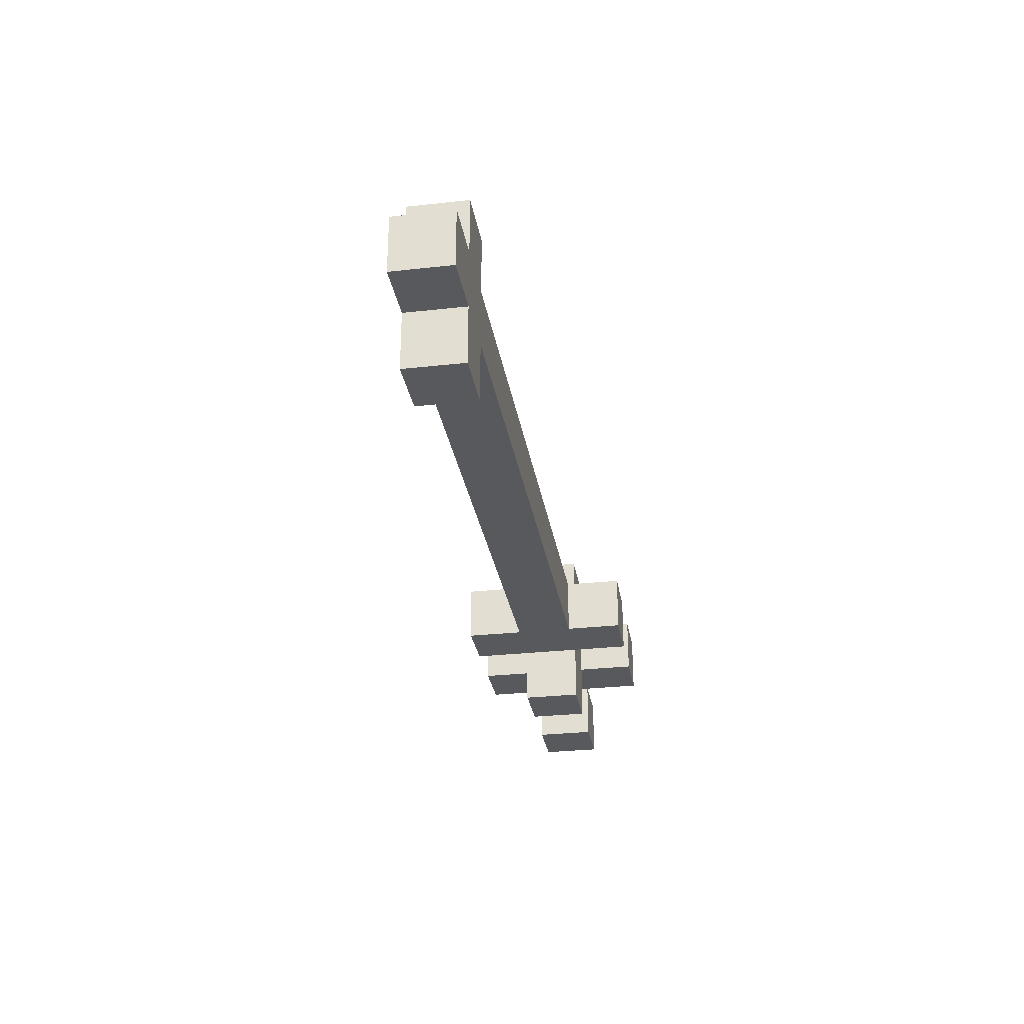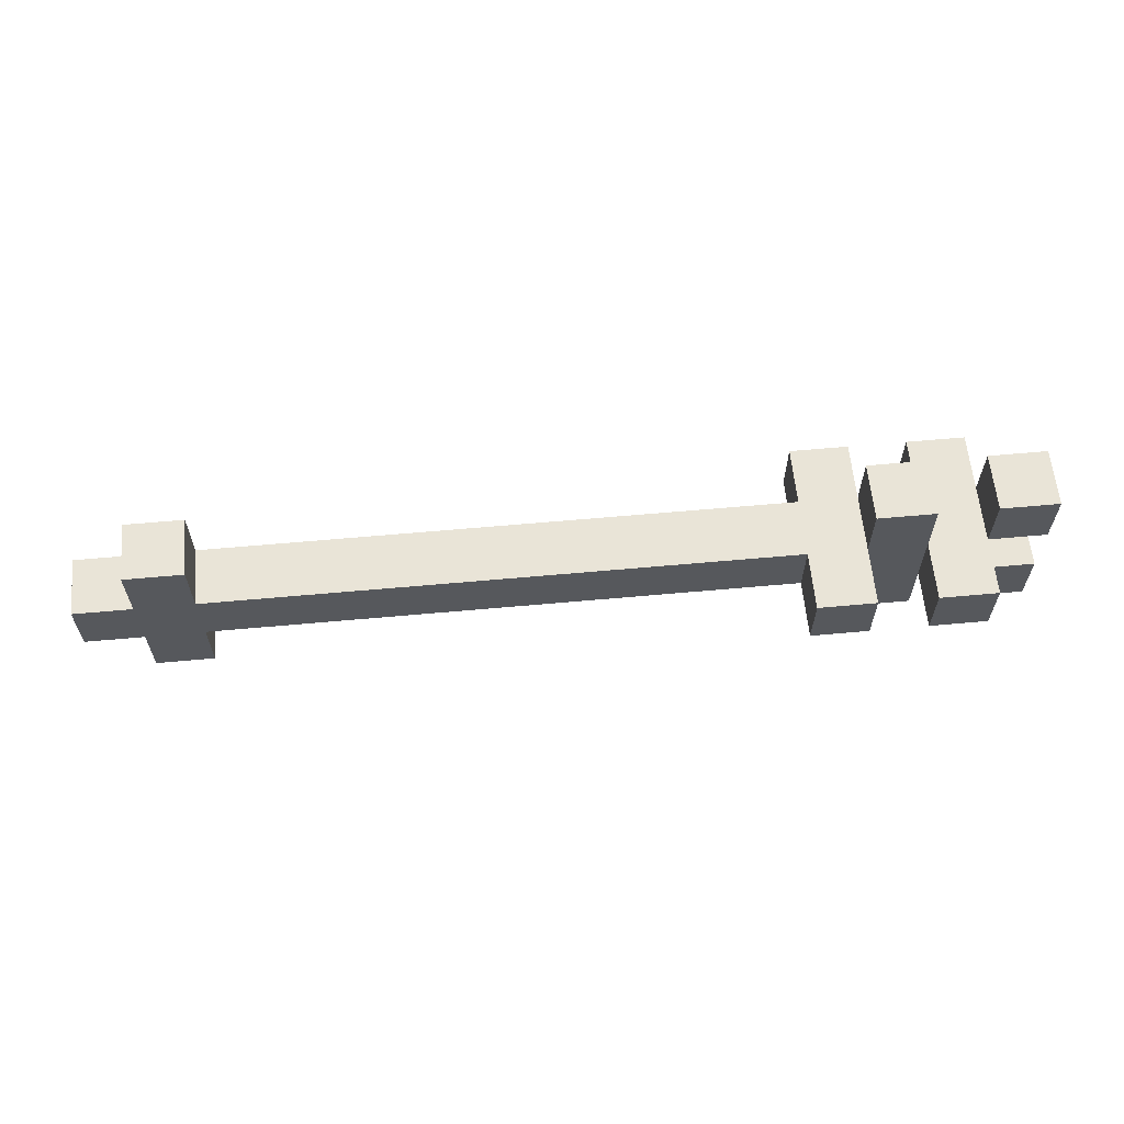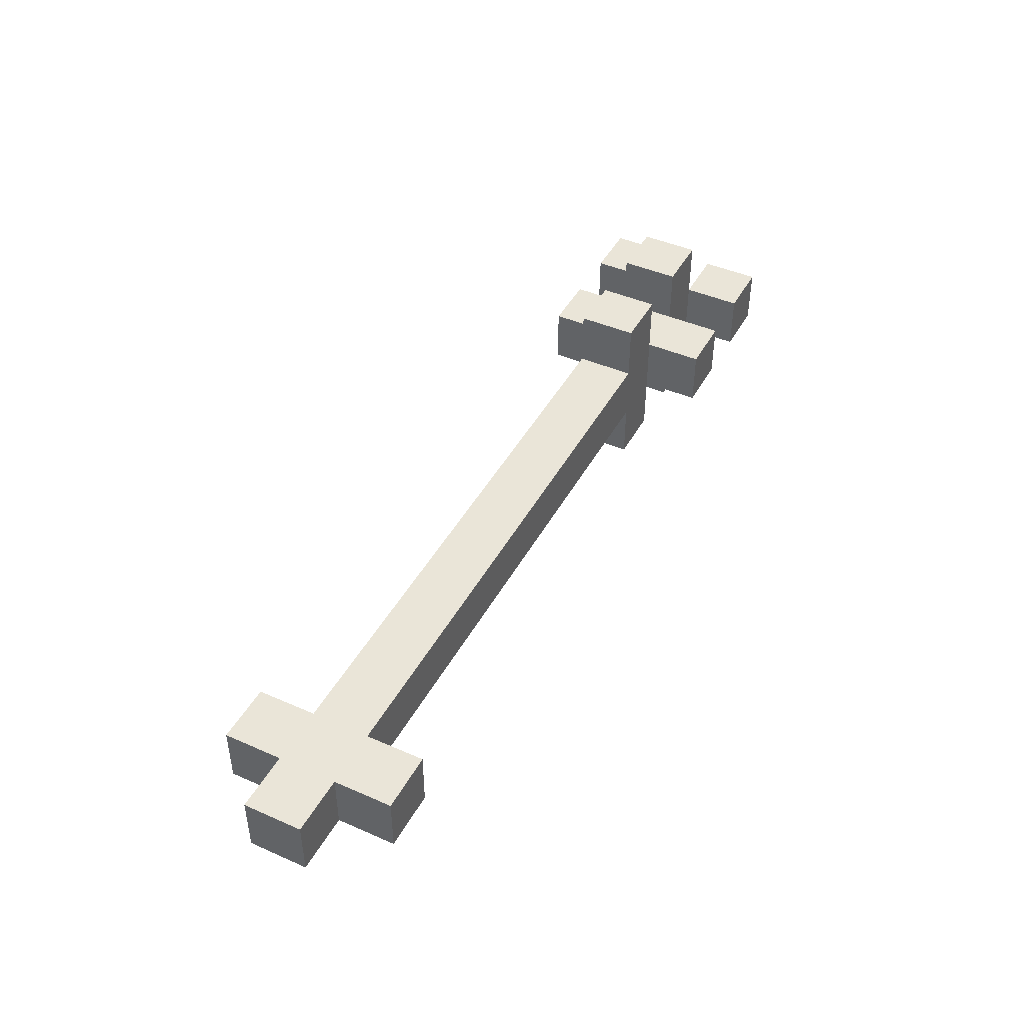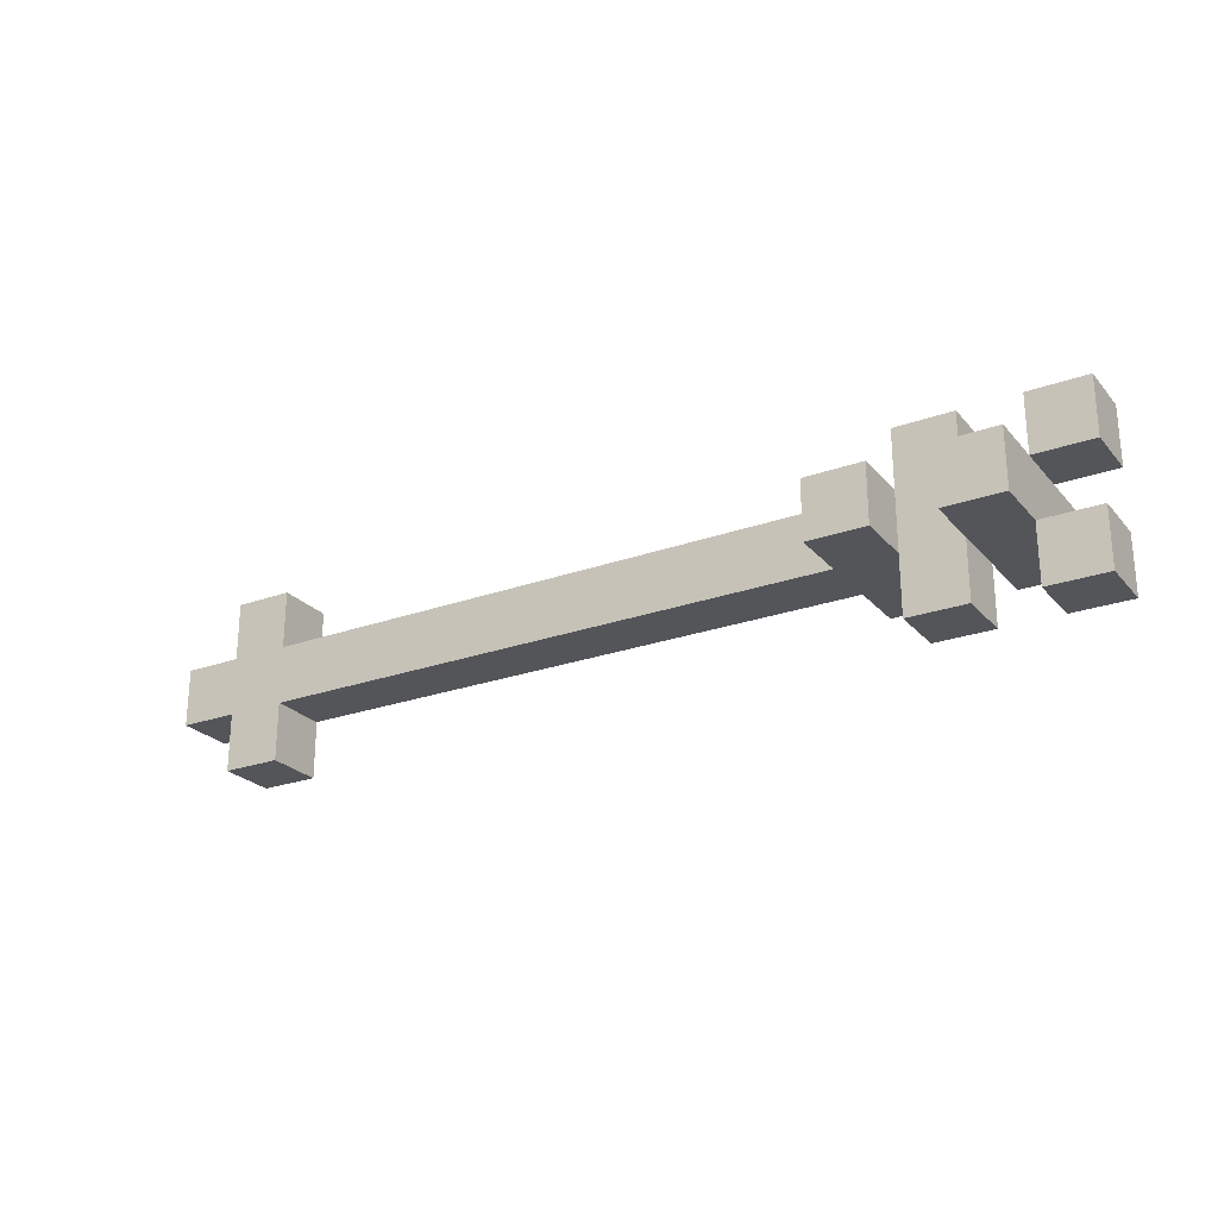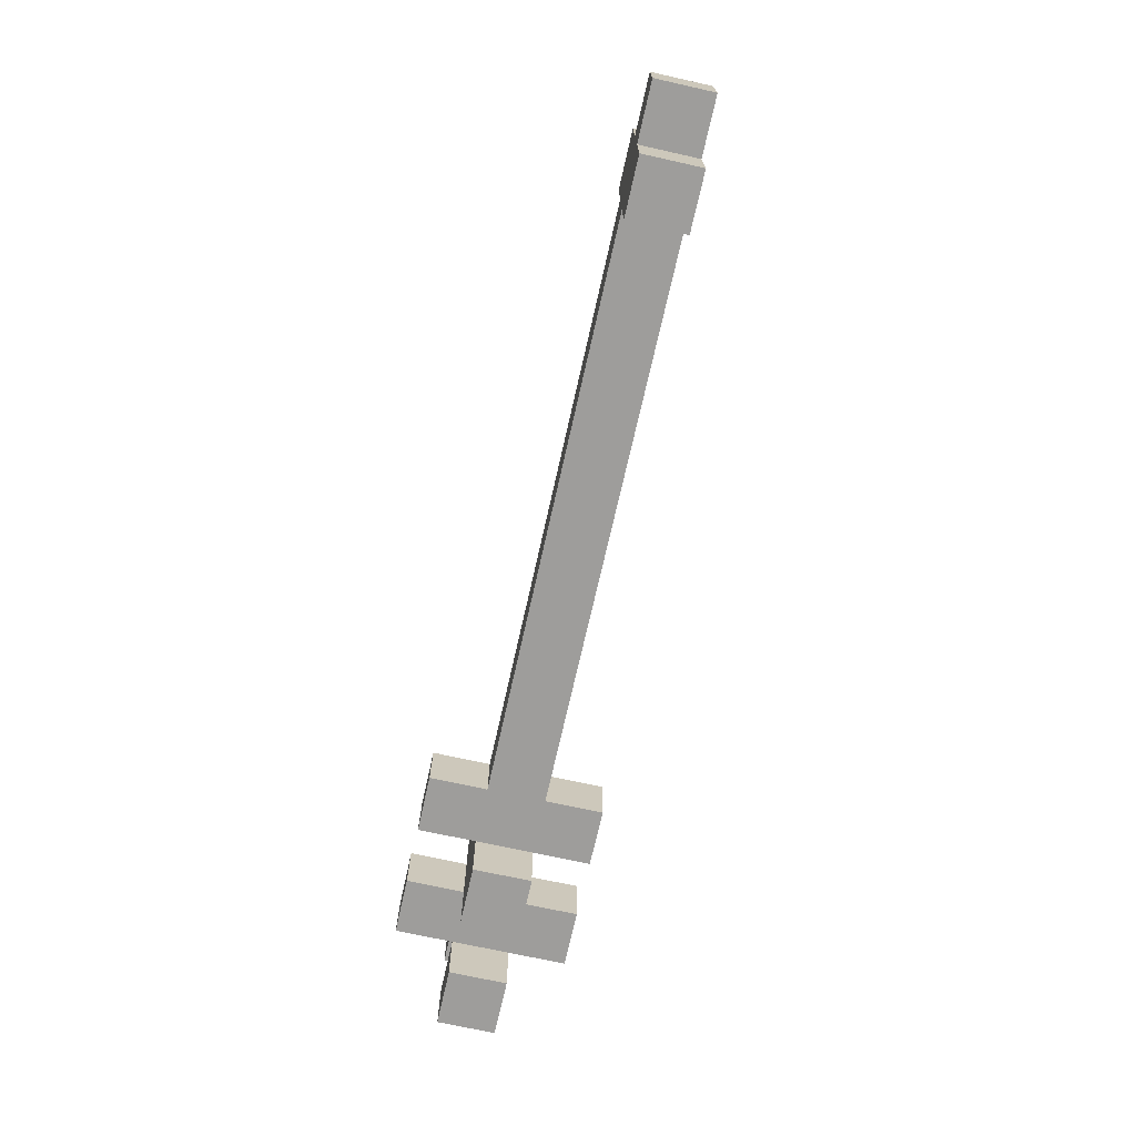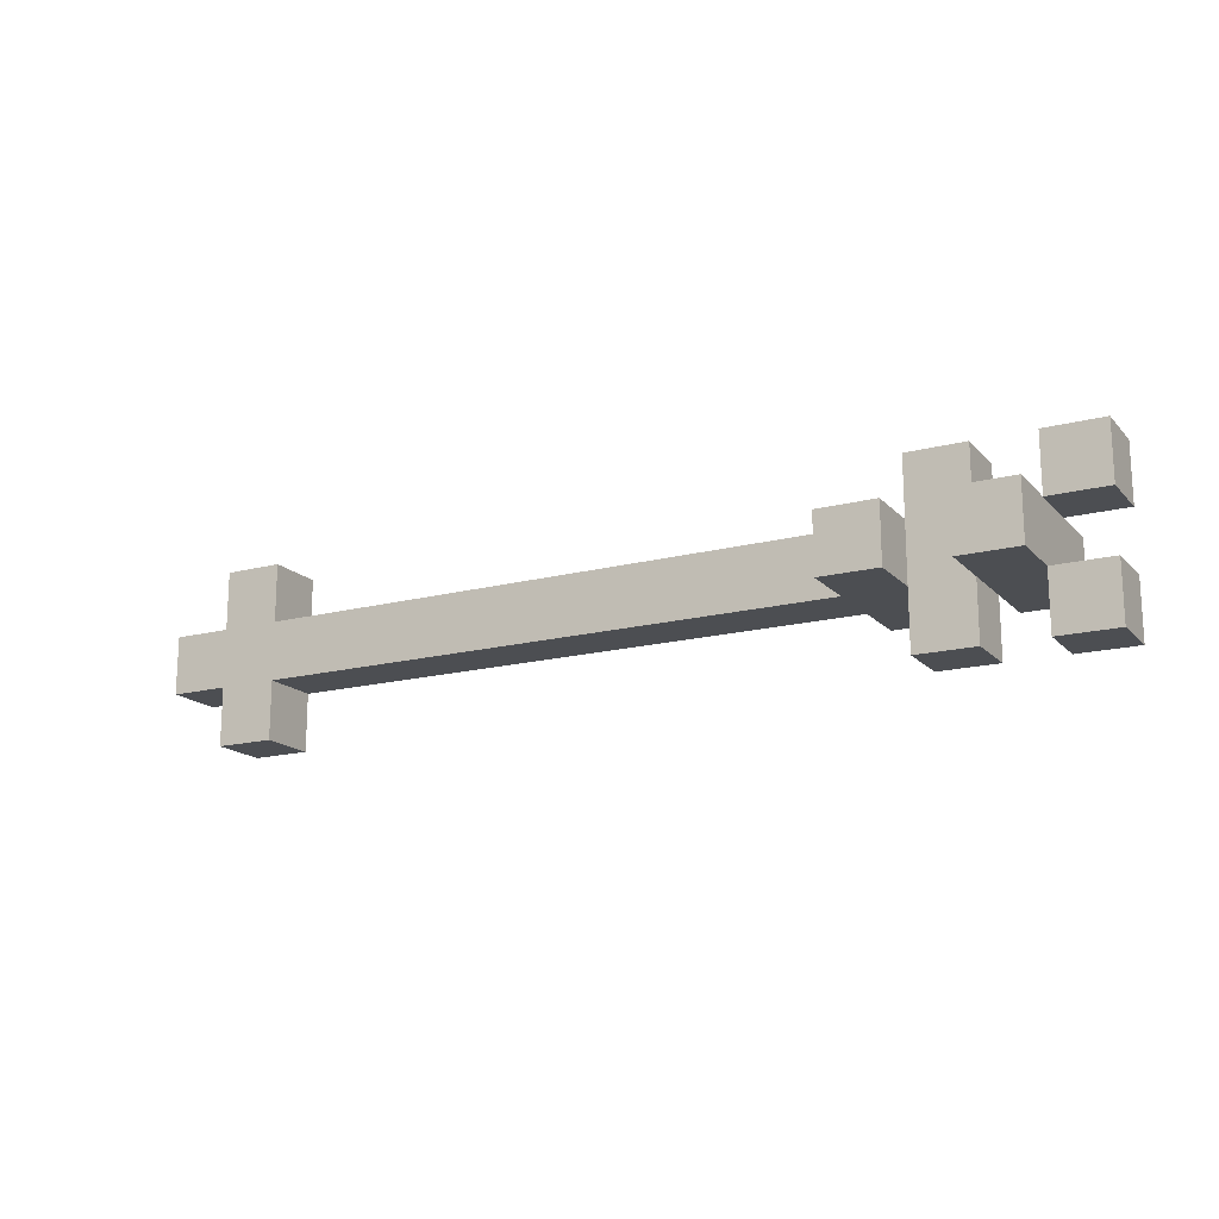
<metadata>
{"format":"obj","ext":"obj","renderer":"f3d","projection":"perspective","resolution":1024,"background":"white","views":[{"elev":-29.6,"azim":99.3,"up":"+Y"},{"elev":61.2,"azim":174.7,"up":"+Y"},{"elev":44.5,"azim":117.1,"up":"+Z"},{"elev":-24.5,"azim":-149.4,"up":"+Y"},{"elev":-70.5,"azim":77.4,"up":"+Y"},{"elev":-16.7,"azim":-152.0,"up":"+Y"}]}
</metadata>
<code>
v 3 -0.1875 -0.1875
v 3 -0.1875 0.1875
v -2.625 -0.1875 0.1875
v -2.625 -0.1875 -0.1875
v 3 0.1875 -0.1875
v 3 0.1875 0.1875
v -2.625 0.1875 0.1875
v -2.625 0.1875 -0.1875
v -2.25 -0.1875 -0.1875
v -2.25 -0.1875 0.1875
v -2.25 0.1875 -0.1875
v -2.25 0.1875 0.1875
v -1.875 -0.1875 -0.1875
v -1.875 -0.1875 0.1875
v -1.875 0.1875 -0.1875
v -1.875 0.1875 0.1875
v -1.5 -0.1875 -0.1875
v -1.5 -0.1875 0.1875
v -1.5 0.1875 -0.1875
v -1.5 0.1875 0.1875
v -2.25 0.5625 -0.1875
v -2.25 0.5625 0.1875
v -1.875 0.5625 -0.1875
v -1.875 0.5625 0.1875
v -2.25 -0.5625 -0.1875
v -2.25 -0.5625 0.1875
v -1.875 -0.5625 -0.1875
v -1.875 -0.5625 0.1875
v -3 0.1875 -0.1875
v -3 0.1875 0.1875
v -3 0.5625 0.1875
v -3 0.5625 -0.1875
v -2.625 0.5625 -0.1875
v -2.625 0.5625 0.1875
v -3 -0.5625 -0.1875
v -3 -0.5625 0.1875
v -3 -0.1875 0.1875
v -3 -0.1875 -0.1875
v -2.625 -0.5625 -0.1875
v -2.625 -0.5625 0.1875
v -2.625 -0.1875 0.5625
v -2.625 0.1875 0.5625
v -2.25 -0.1875 0.5625
v -2.25 0.1875 0.5625
v -1.875 -0.1875 0.5625
v -1.875 0.1875 0.5625
v -1.5 -0.1875 0.5625
v -1.5 0.1875 0.5625
v -1.875 -0.1875 -0.5625
v -1.875 0.1875 -0.5625
v -1.5 -0.1875 -0.5625
v -1.5 0.1875 -0.5625
v -2.625 -0.1875 -0.5625
v -2.625 0.1875 -0.5625
v -2.25 -0.1875 -0.5625
v -2.25 0.1875 -0.5625
v 2.625 -0.1875 -0.1875
v 2.625 -0.1875 0.1875
v 2.625 0.1875 -0.1875
v 2.625 0.1875 0.1875
v 2.25 -0.1875 -0.1875
v 2.25 -0.1875 0.1875
v 2.25 0.1875 -0.1875
v 2.25 0.1875 0.1875
v 2.625 0.5625 -0.1875
v 2.625 0.5625 0.1875
v 2.25 0.5625 -0.1875
v 2.25 0.5625 0.1875
v 2.625 -0.5625 -0.1875
v 2.625 -0.5625 0.1875
v 2.25 -0.5625 -0.1875
v 2.25 -0.5625 0.1875
g Arrow_Arrow_Material
f 9 10 3 4
f 11 8 7 12
f 1 5 6 2
f 10 12 44 43
f 3 7 8 4
f 4 8 54 53
f 14 10 26 28
f 12 16 24 22
f 14 16 12 10
f 15 13 9 11
f 17 18 14 13
f 19 15 16 20
f 20 16 46 48
f 17 13 49 51
f 61 62 18 17
f 63 19 20 64
f 62 64 20 18
f 63 61 17 19
f 23 21 22 24
f 15 11 21 23
f 11 12 22 21
f 16 15 23 24
f 27 28 26 25
f 10 9 25 26
f 9 13 27 25
f 13 14 28 27
f 31 32 29 30
f 37 38 35 36
f 39 35 38 4
f 37 3 4 38
f 35 39 40 36
f 3 40 39 4
f 33 8 7 34
f 29 8 7 30
f 36 40 3 37
f 31 30 7 34
f 32 31 34 33
f 29 32 33 8
f 43 44 42 41
f 3 10 43 41
f 7 3 41 42
f 12 7 42 44
f 47 48 46 45
f 16 14 45 46
f 18 20 48 47
f 14 18 47 45
f 52 51 49 50
f 13 15 50 49
f 19 17 51 52
f 15 19 52 50
f 56 55 53 54
f 9 4 53 55
f 11 9 55 56
f 8 11 56 54
f 1 2 58 57
f 5 59 60 6
f 2 6 60 58
f 5 1 57 59
f 62 61 71 72
f 64 60 66 68
f 58 60 64 62
f 59 57 61 63
f 65 67 68 66
f 59 63 67 65
f 60 59 65 66
f 63 64 68 67
f 69 70 72 71
f 58 62 72 70
f 57 58 70 69
f 61 57 69 71

</code>
